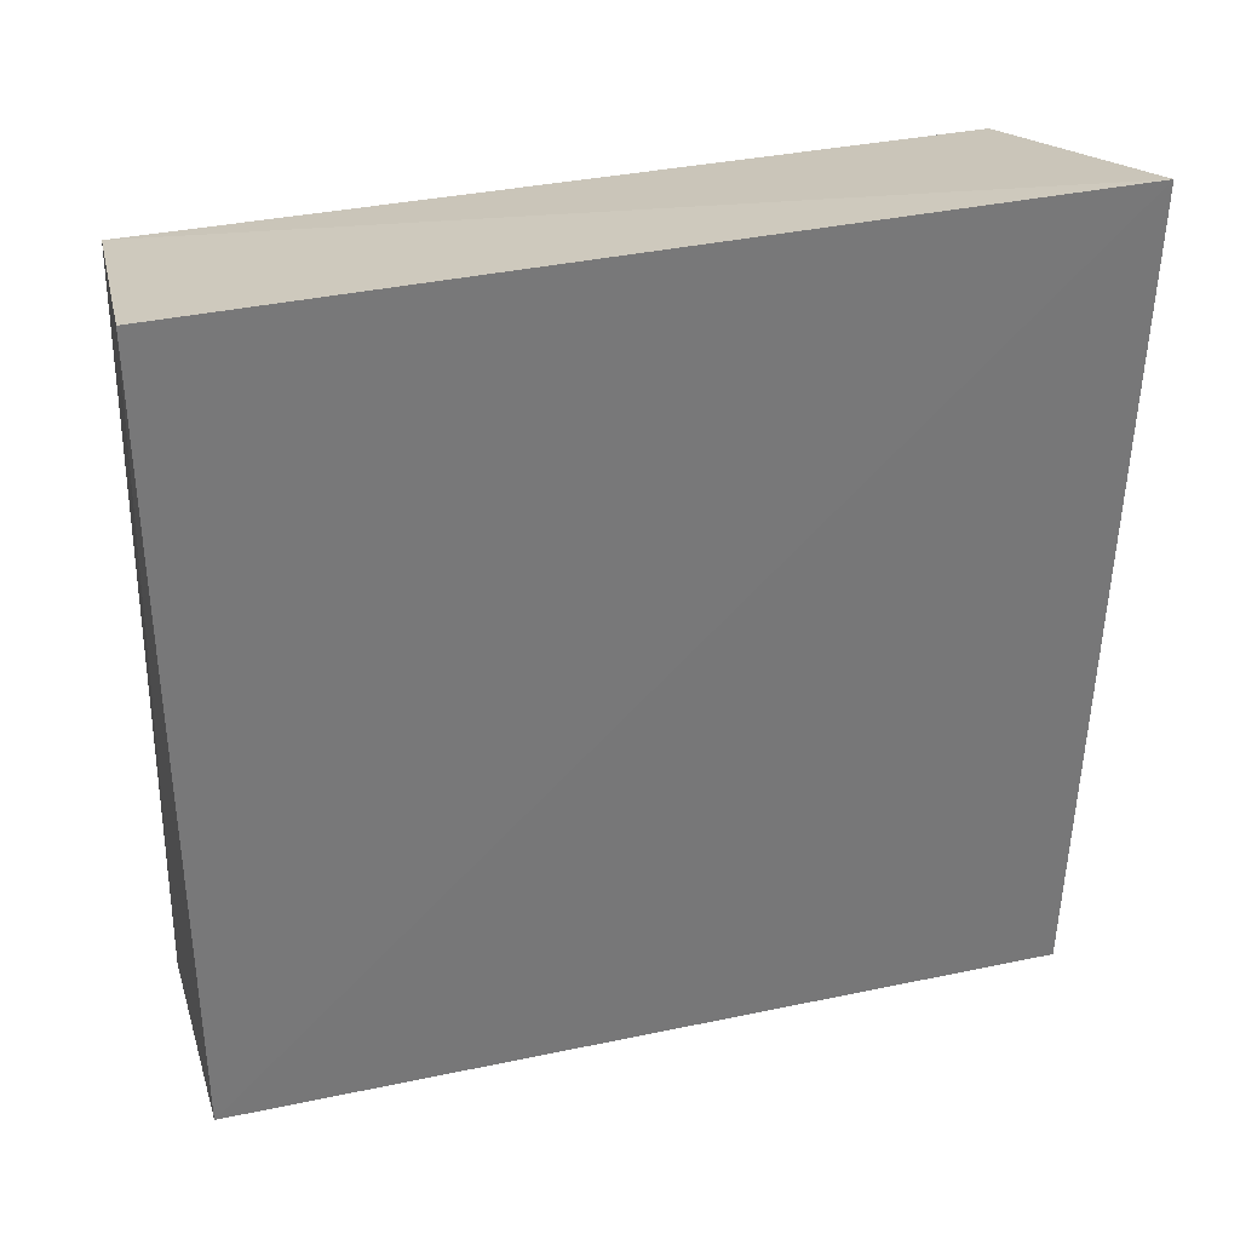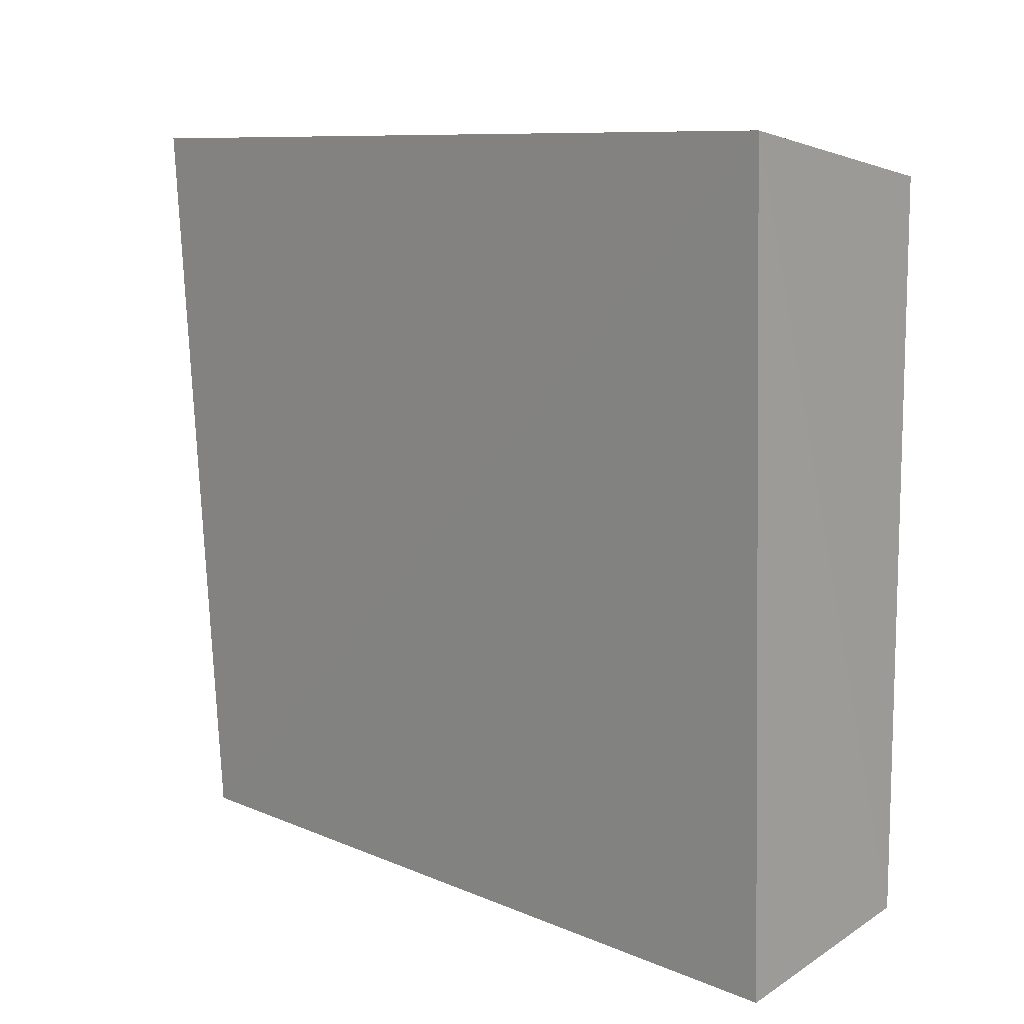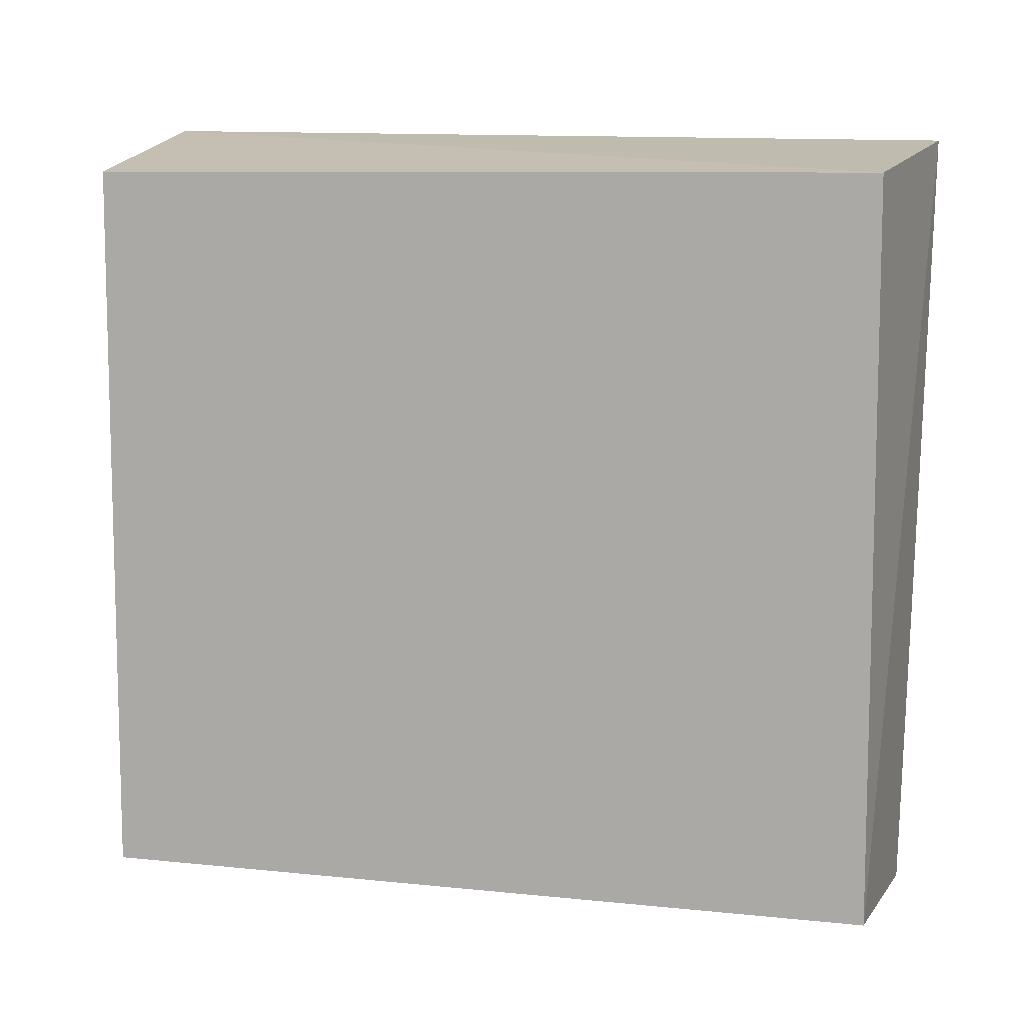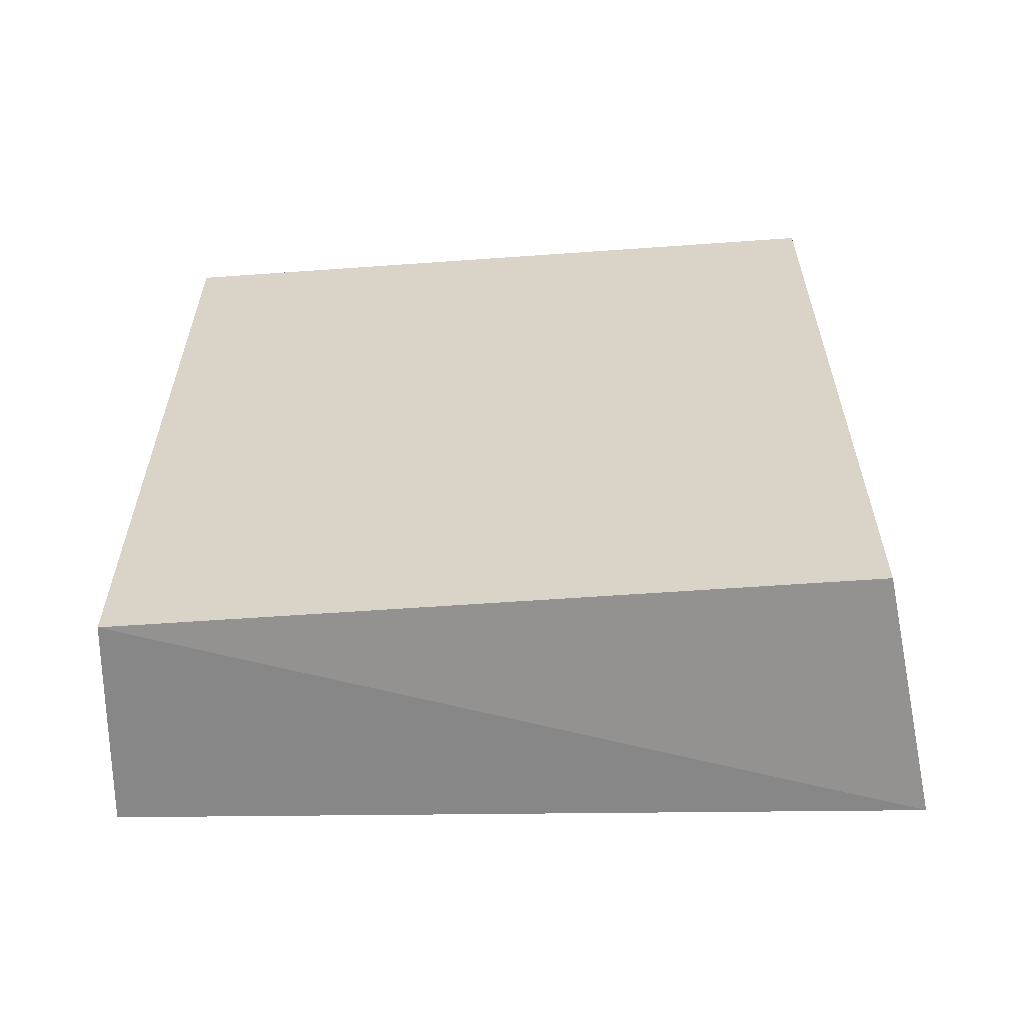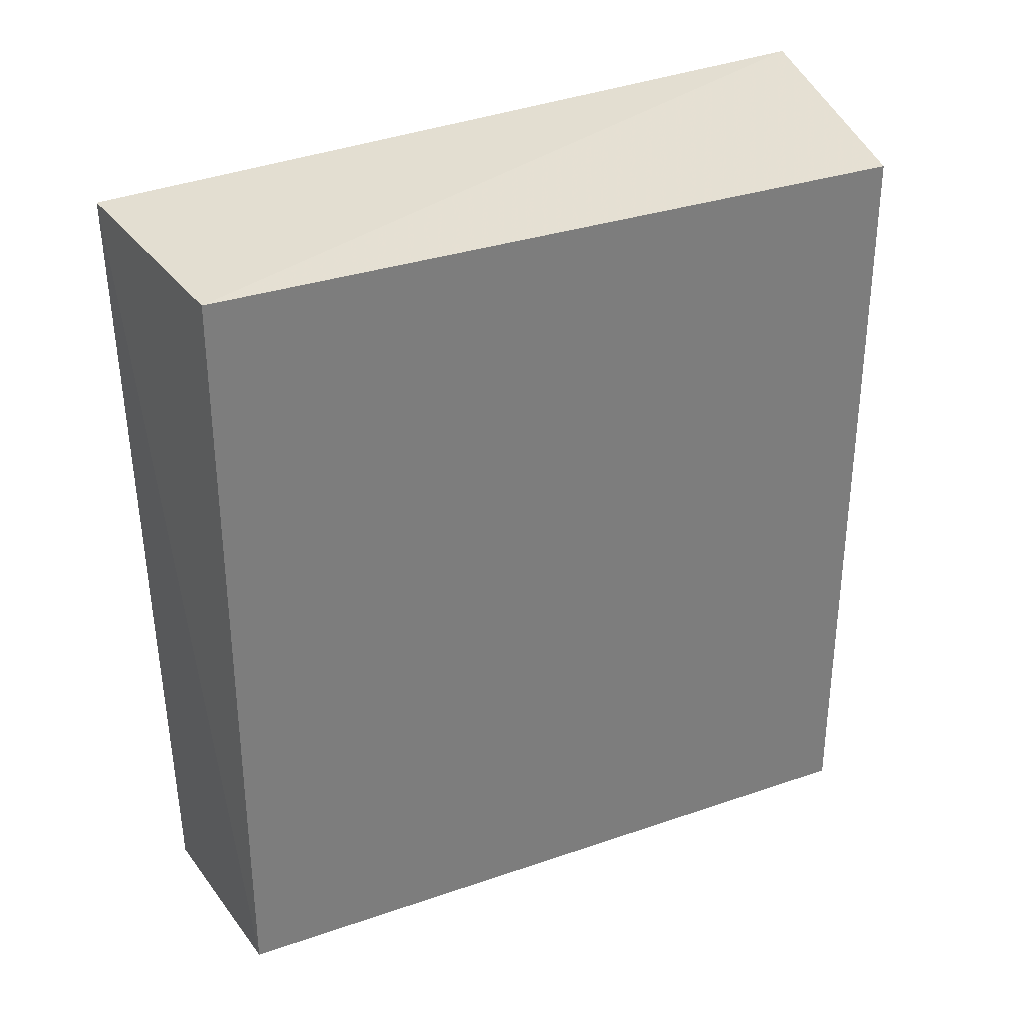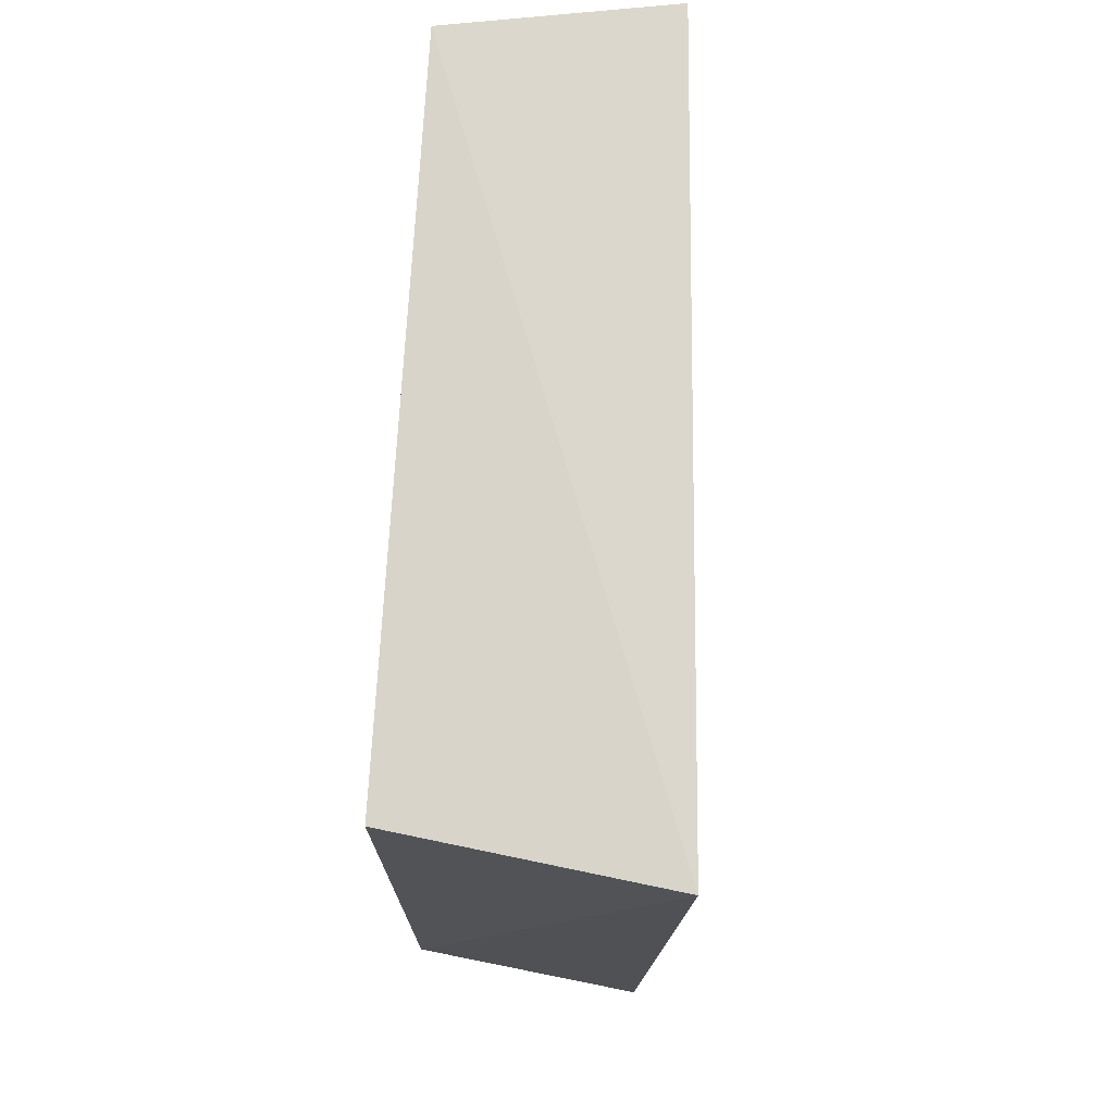
<metadata>
{"format":"obj","ext":"obj","renderer":"f3d","projection":"perspective","resolution":1024,"background":"white","views":[{"elev":30.1,"azim":-109.5,"up":"+Y"},{"elev":10.3,"azim":-45.7,"up":"+Y"},{"elev":9.1,"azim":105.6,"up":"+Y"},{"elev":-59.8,"azim":94.2,"up":"+Z"},{"elev":32.3,"azim":64.3,"up":"+Z"},{"elev":73.1,"azim":-176.7,"up":"+Z"}]}
</metadata>
<code>
v -0.1815 -0.1972 0.1439
v -0.1815 -0.1972 -0.2348
v -0.1815 0.1513 0.1439
v -0.3104 0.1726 0.1571
v -0.2912 -0.2108 0.1504
v -0.2988 0.1663 -0.2488
v -0.1815 0.1513 -0.2348
v -0.2828 -0.2047 -0.24
f 1 2 3
f 1 3 4
f 5 2 1
f 5 1 4
f 7 3 2
f 7 2 6
f 7 6 4
f 7 4 3
f 8 5 4
f 8 4 6
f 8 6 2
f 8 2 5

</code>
